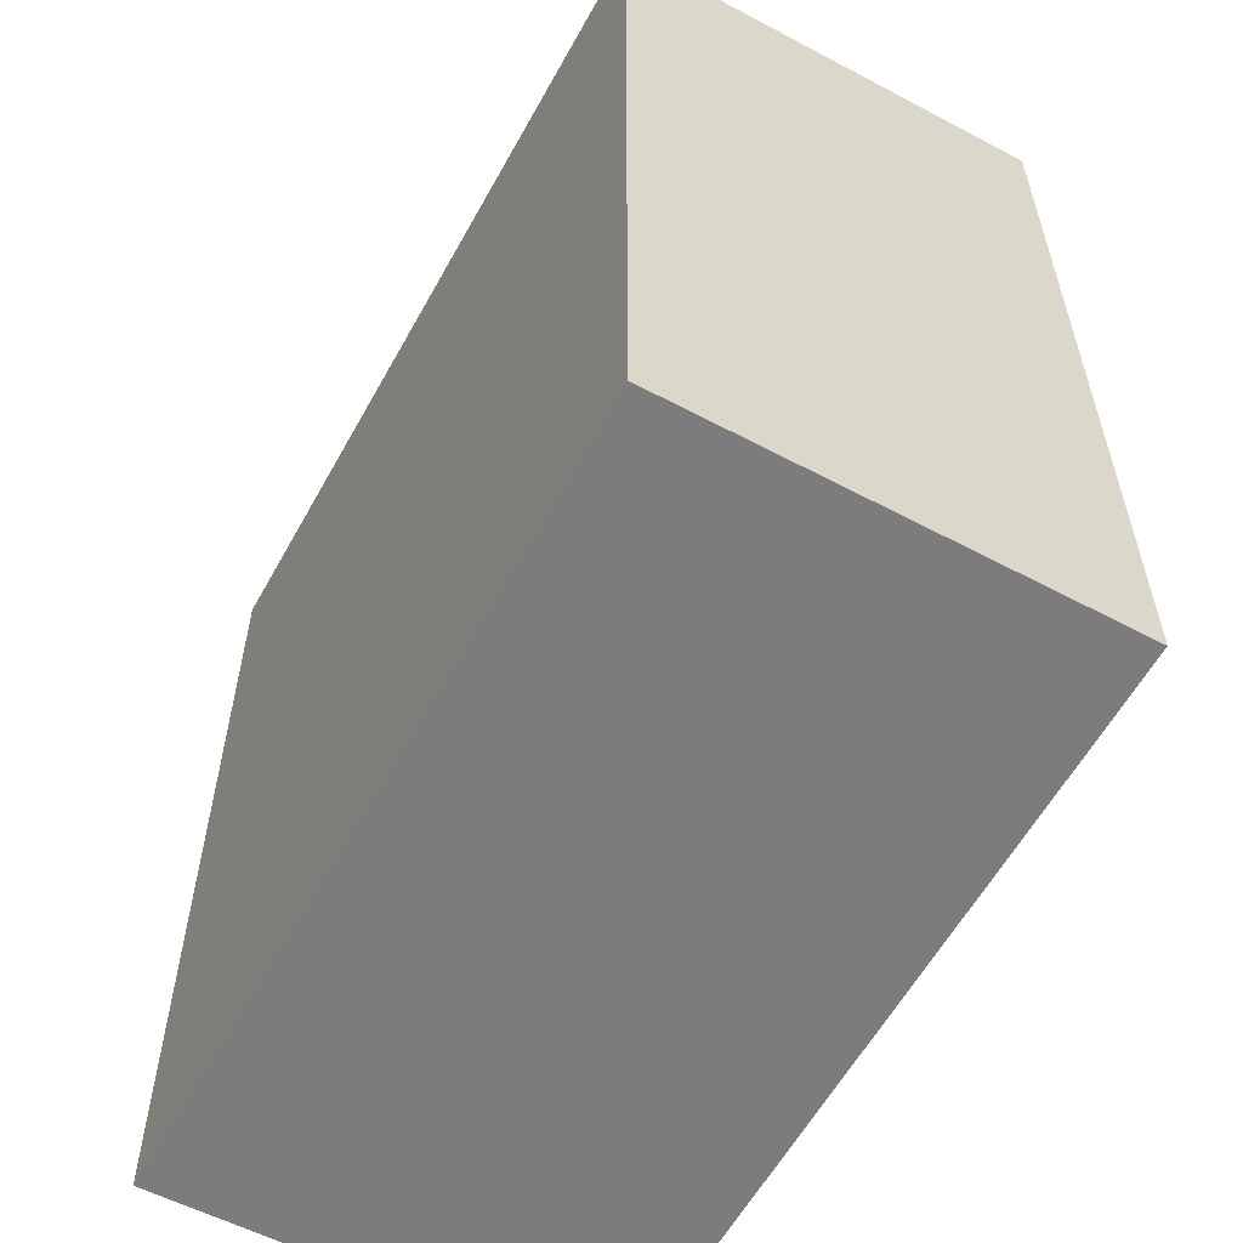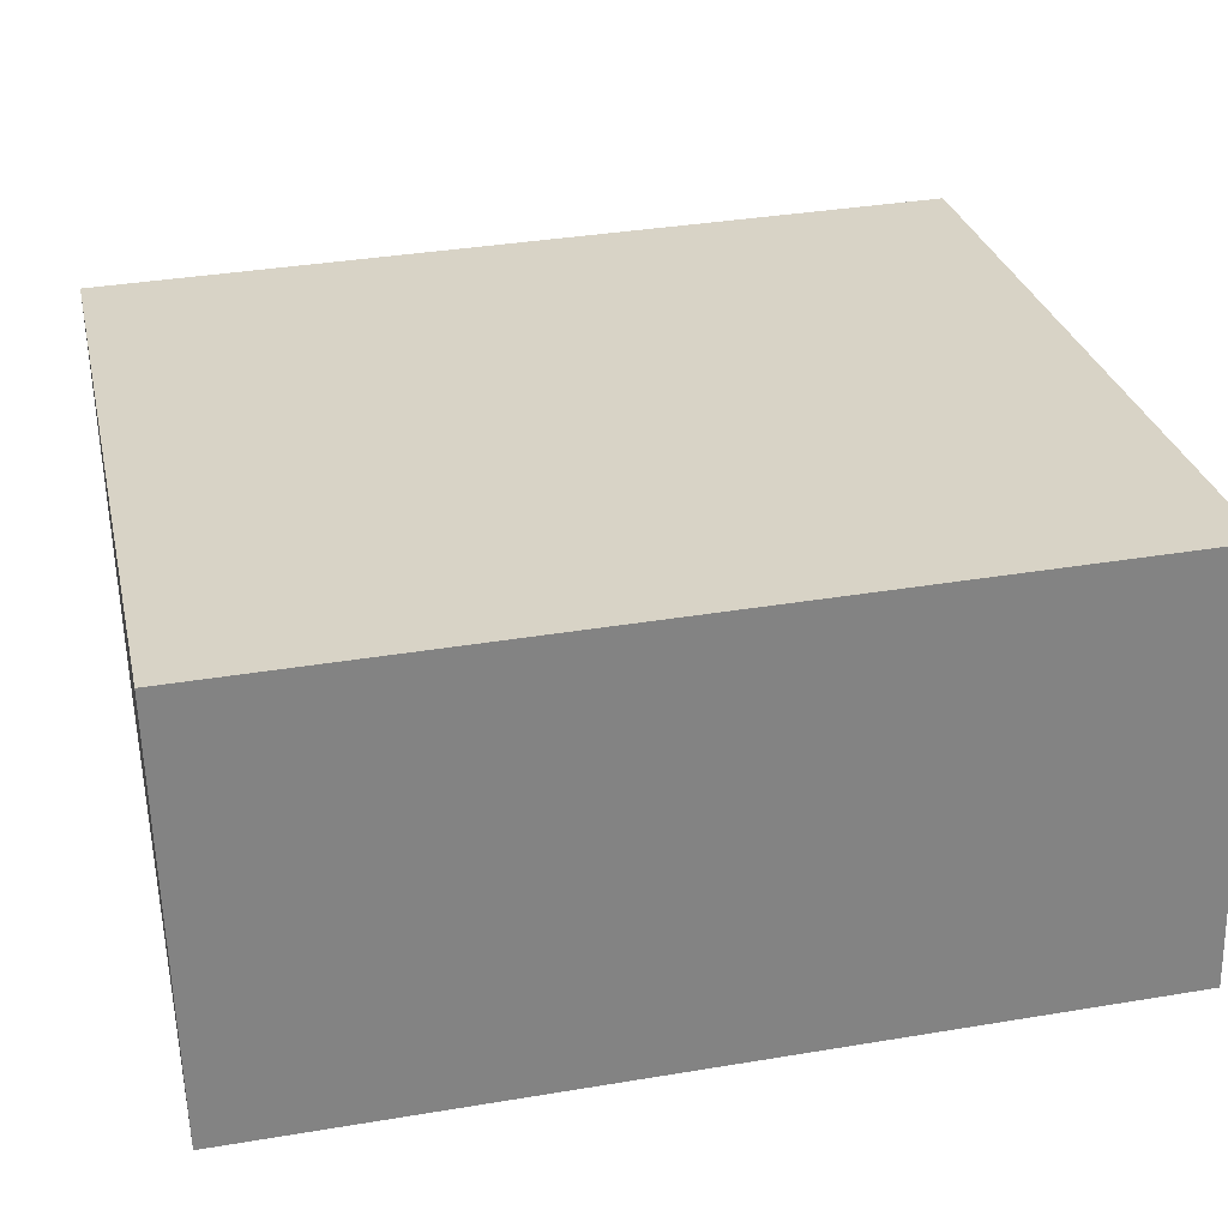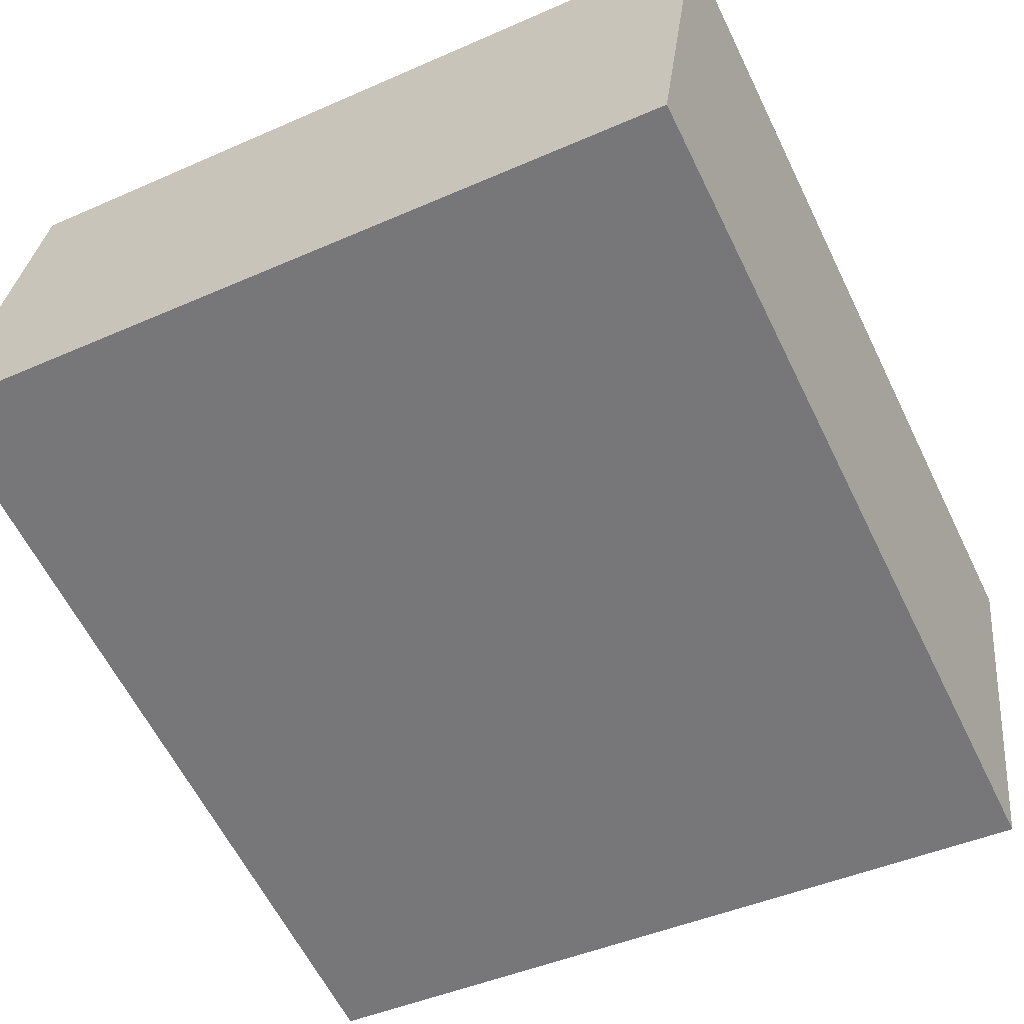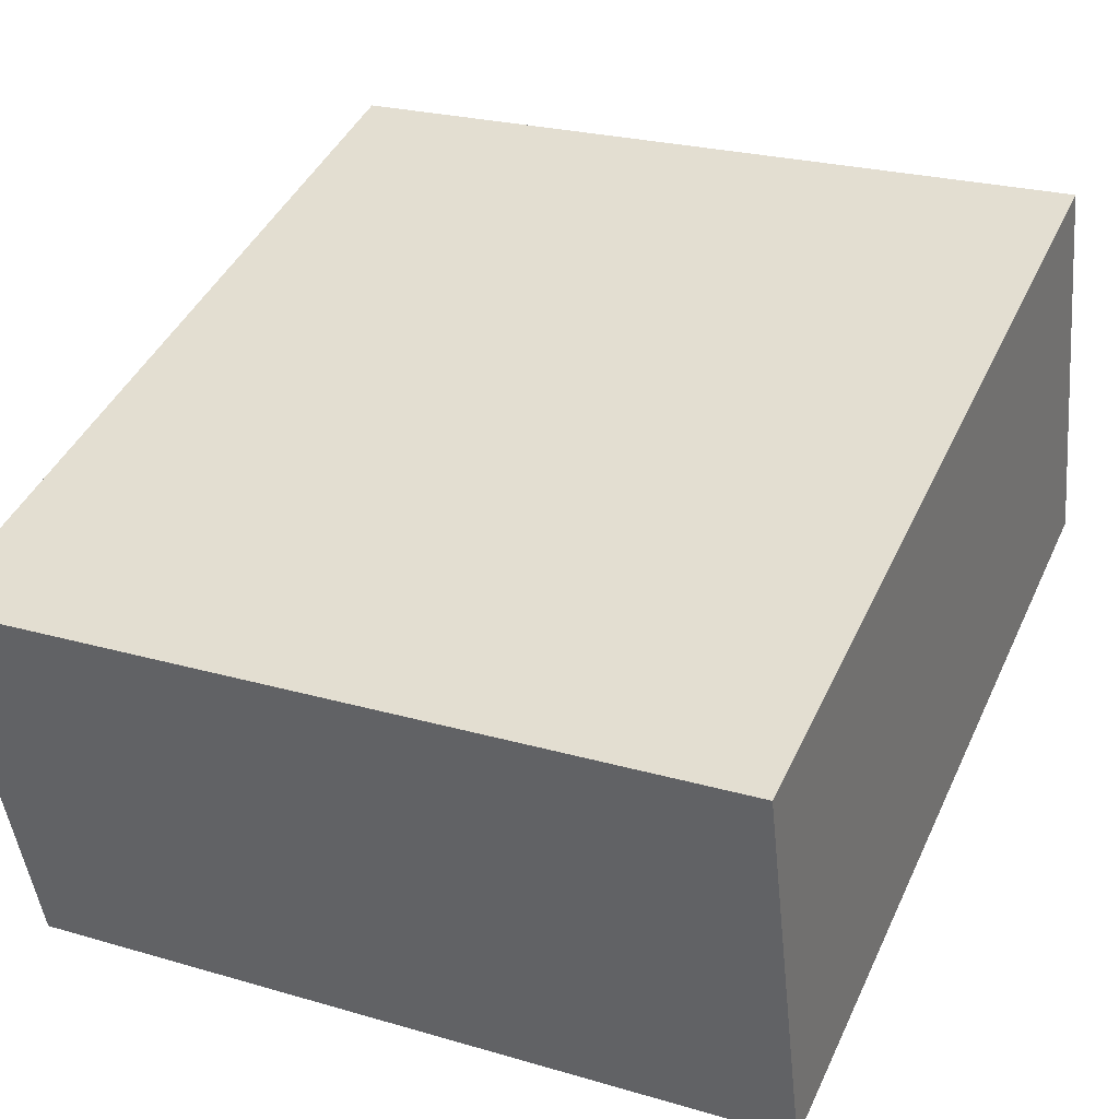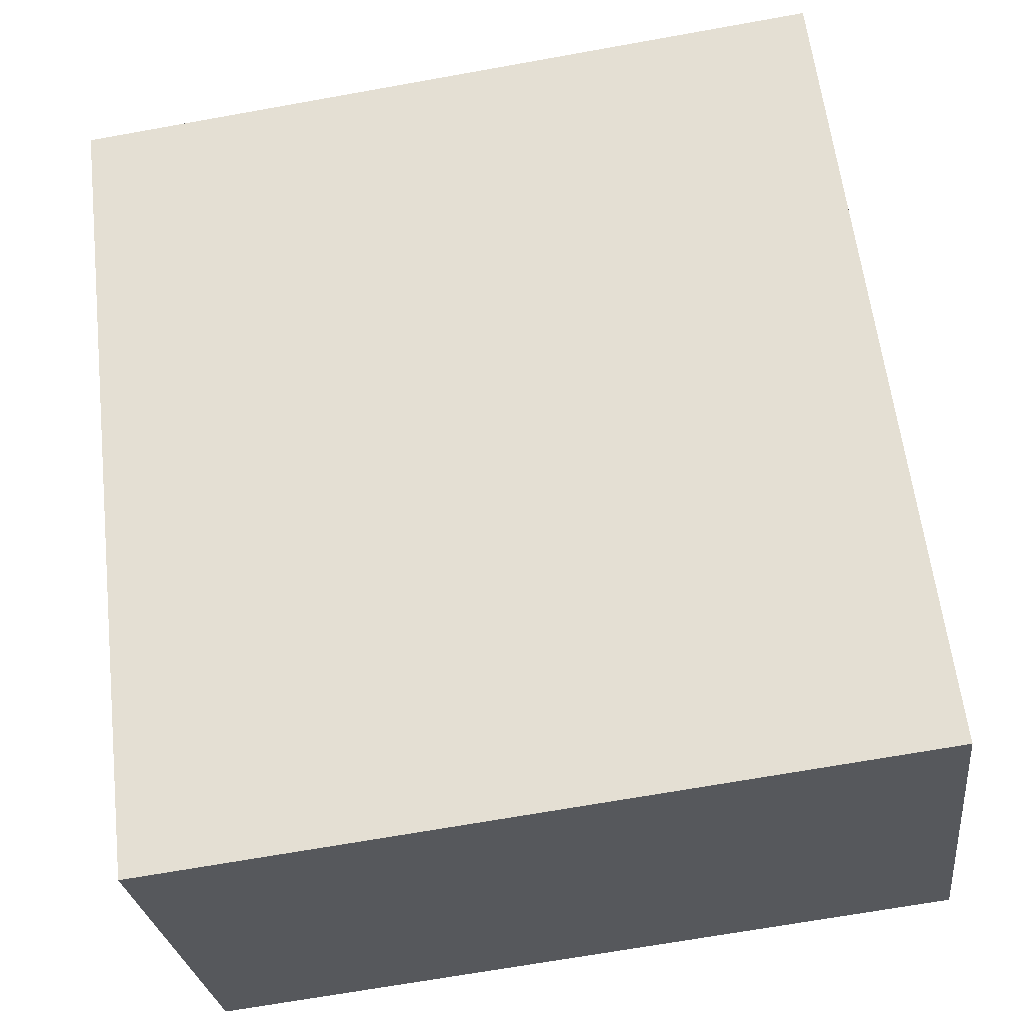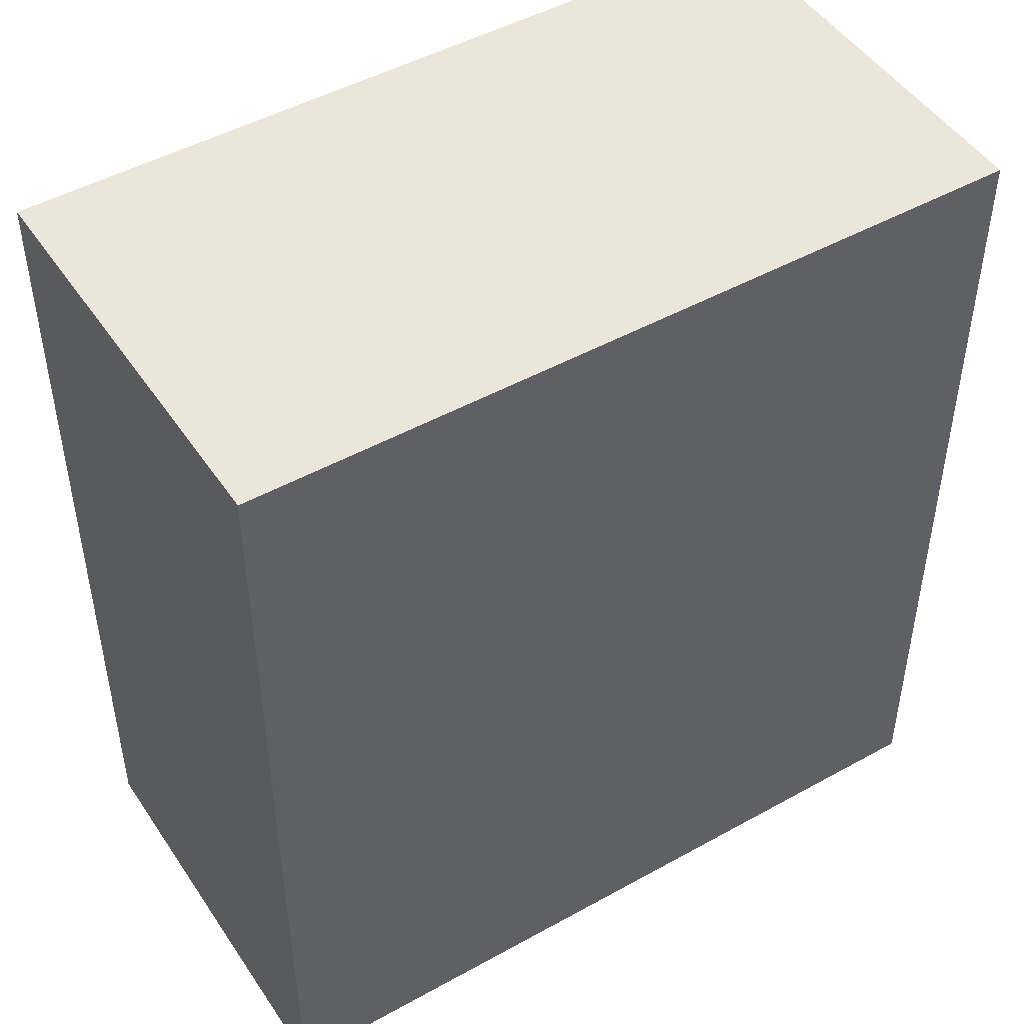
<metadata>
{"format":"obj","ext":"obj","renderer":"f3d","projection":"perspective","resolution":1024,"background":"white","views":[{"elev":-58.8,"azim":68.7,"up":"+Y"},{"elev":35.9,"azim":-102.4,"up":"+Z"},{"elev":-61.3,"azim":26.1,"up":"+Z"},{"elev":43.5,"azim":-156.3,"up":"+Z"},{"elev":60.7,"azim":173.3,"up":"+Z"},{"elev":47.5,"azim":155.2,"up":"+Y"}]}
</metadata>
<code>
v  0.79 14.03 6.876
v  8.31 14.03 -1.061
v  0 14.03 8.593e-16
v  11 14.03 5.528
v  12.63 14.03 -1.613
v  12.73 14.03 -0.814
v  13.51 14.03 5.196
v  13.51 -3.182e-16 5.196
v  12.63 9.877e-17 -1.613
v  12.73 4.984e-17 -0.814
v  0 0 0
v  8.31 6.497e-17 -1.061
v  0.79 -4.21e-16 6.876
v  11 -3.385e-16 5.528
g defaultobject
f 1 2 3
f 2 1 4
f 2 4 5
f 5 4 6
f 6 4 7
f 8 6 7
f 6 8 5
f 5 8 9
f 9 8 10
f 9 2 5
f 2 9 3
f 3 9 11
f 11 9 12
f 11 1 3
f 1 11 13
f 4 8 7
f 8 4 1
f 8 1 14
f 14 1 13
f 12 13 11
f 13 12 14
f 14 12 9
f 14 9 8
f 8 9 10

</code>
